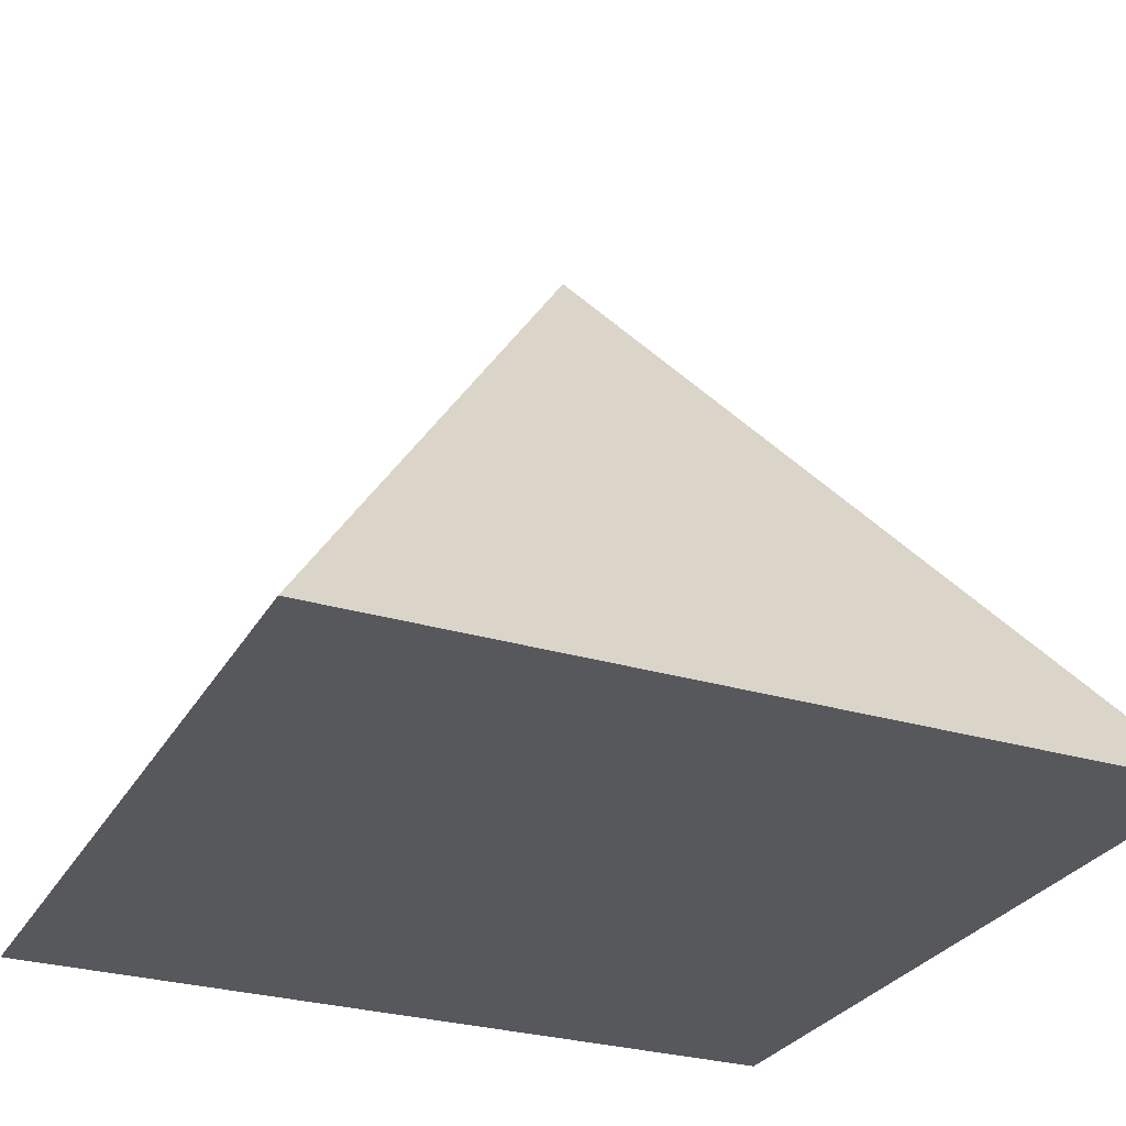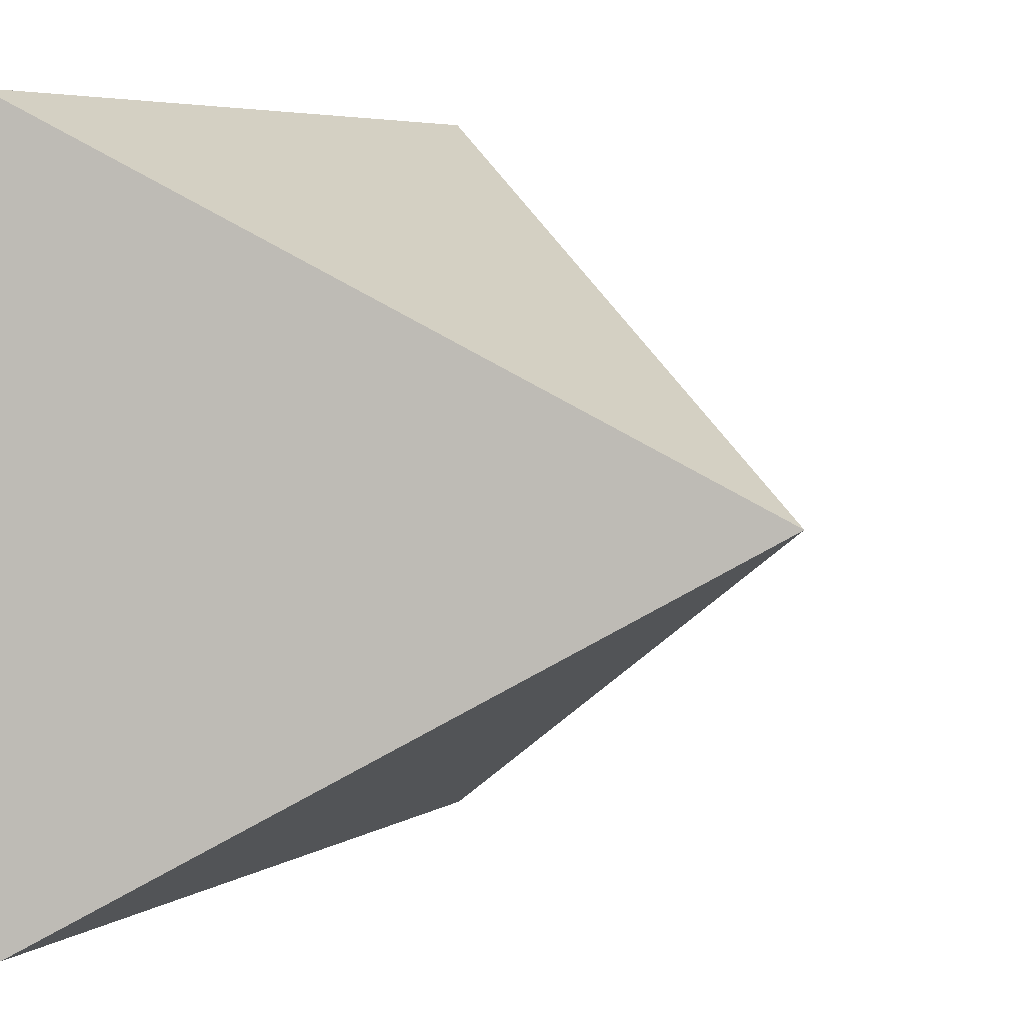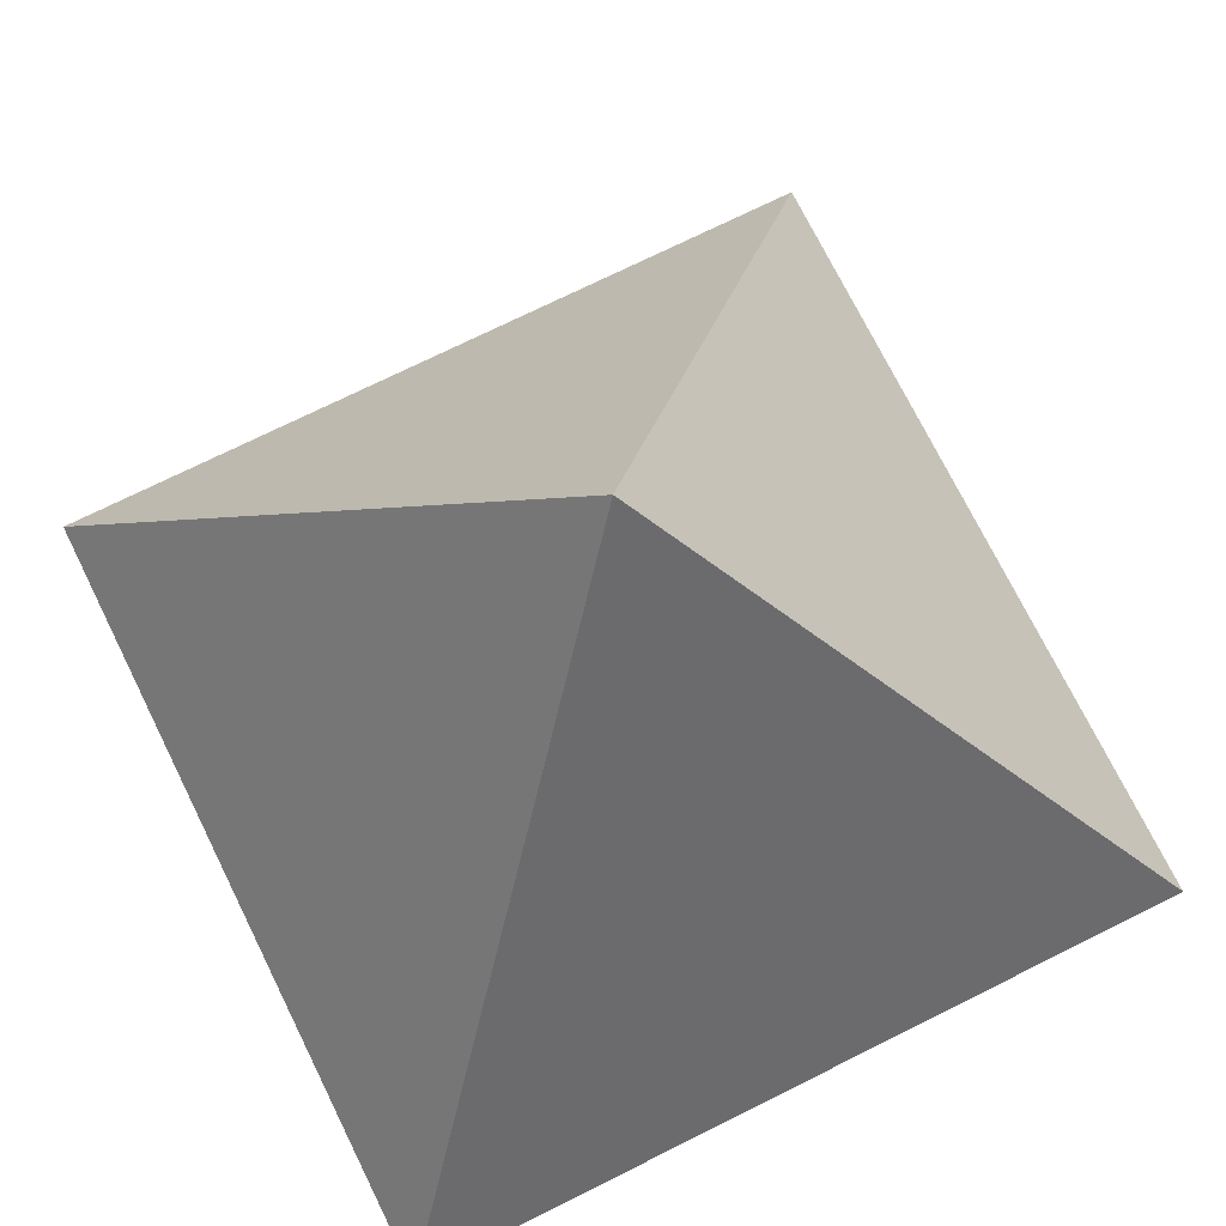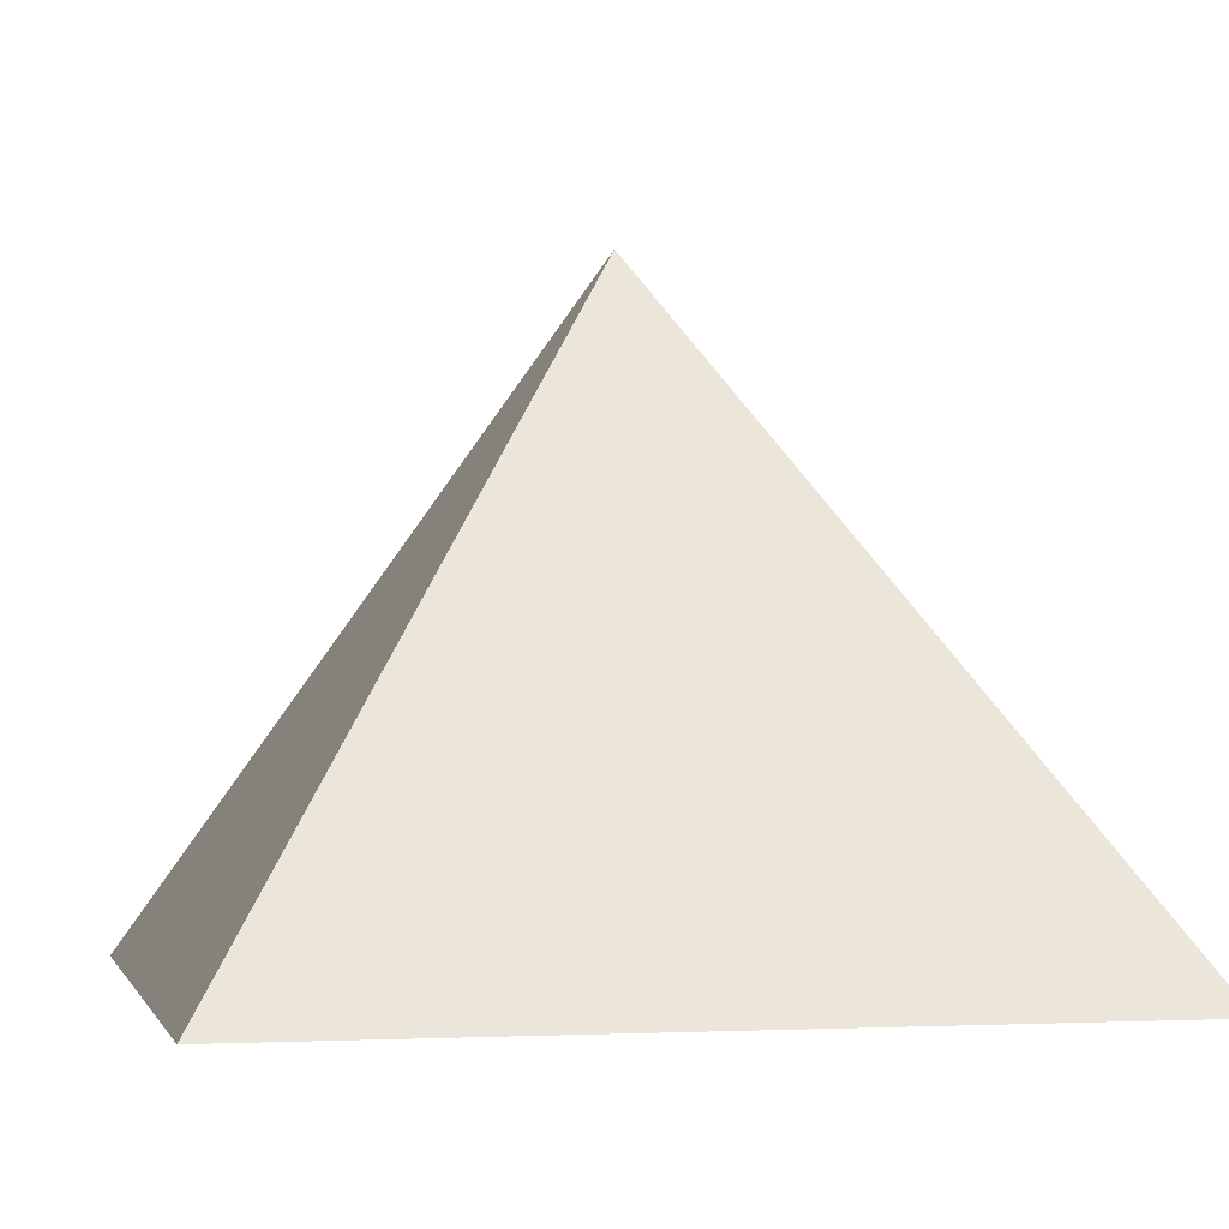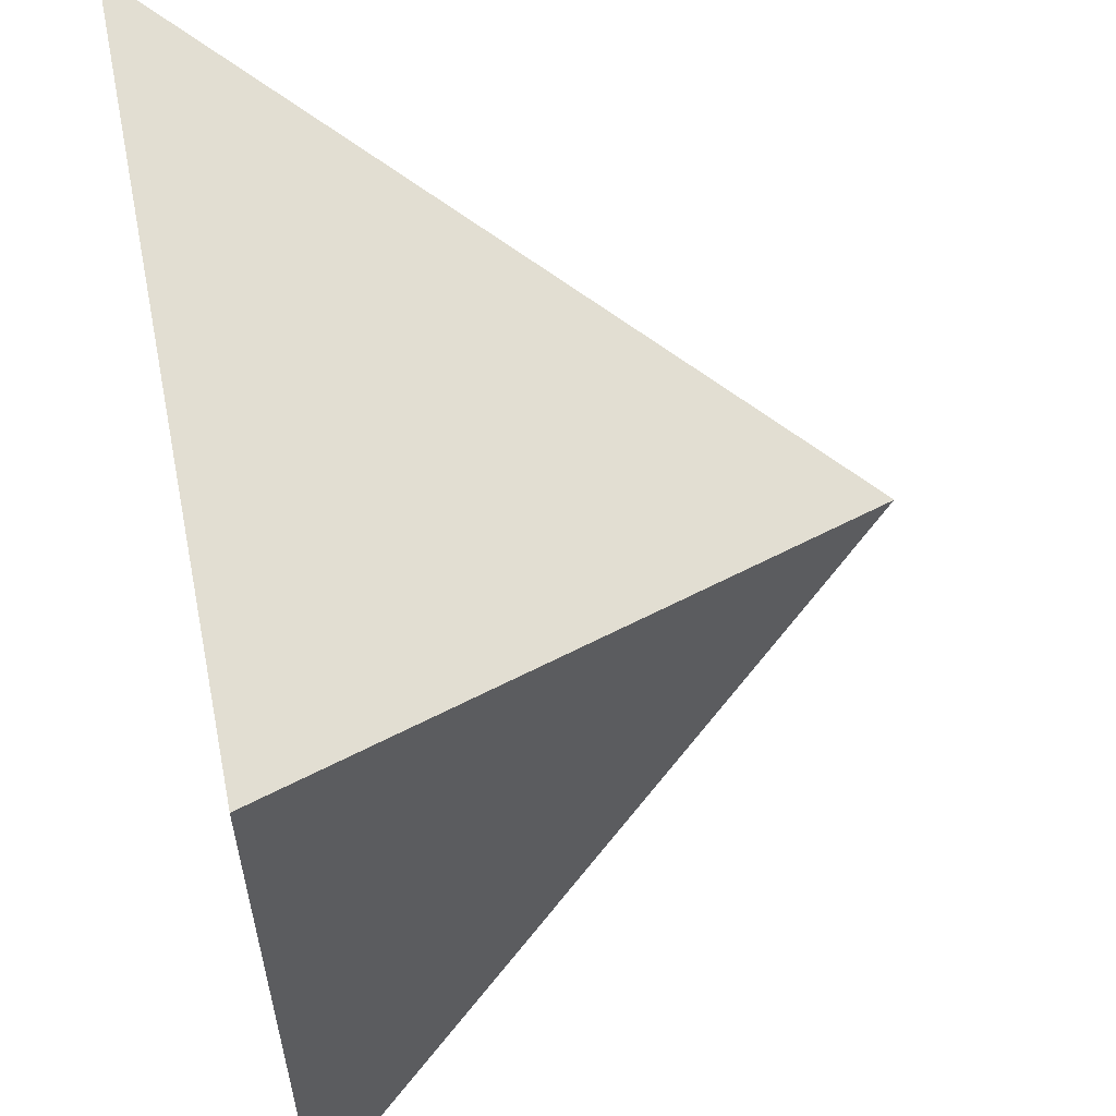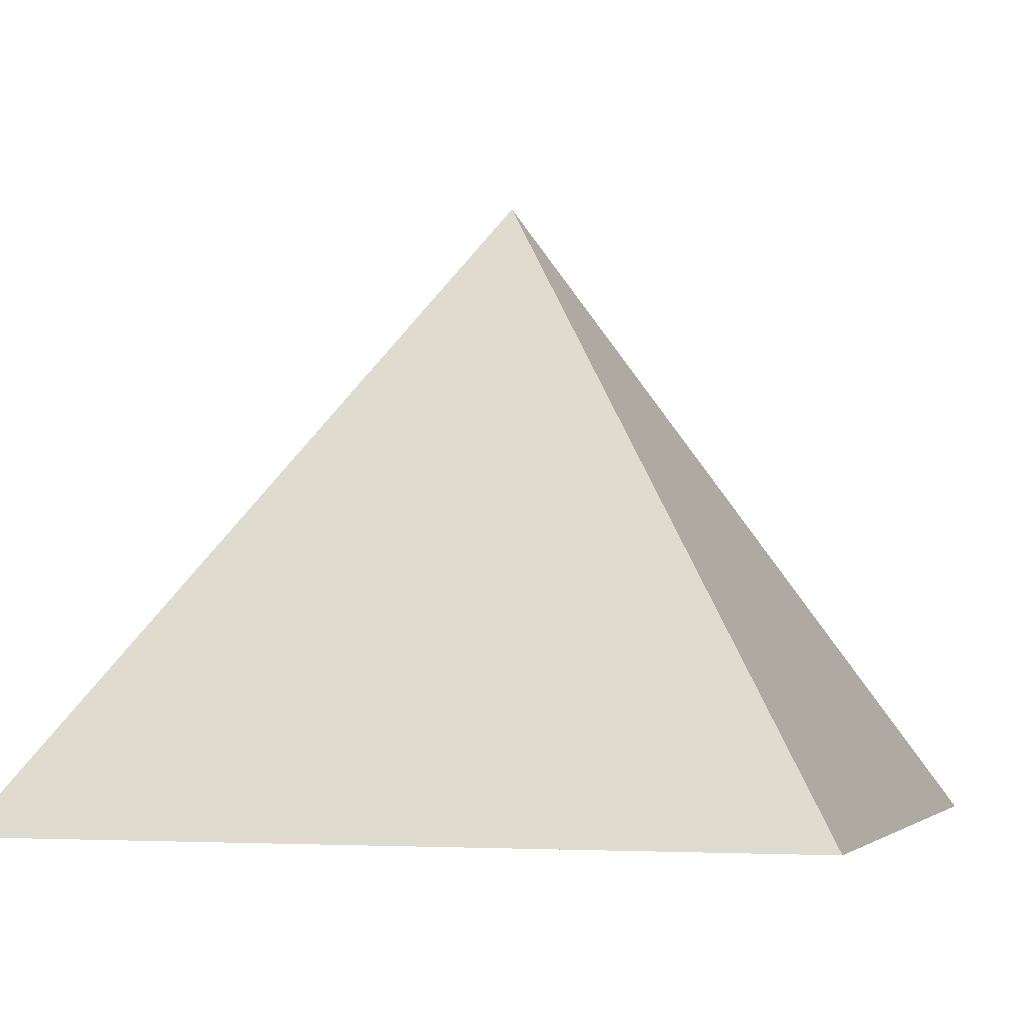
<metadata>
{"format":"obj","ext":"obj","renderer":"f3d","projection":"perspective","resolution":1024,"background":"white","views":[{"elev":-28.5,"azim":65.7,"up":"+Y"},{"elev":5.9,"azim":120.9,"up":"+Z"},{"elev":73.5,"azim":63.6,"up":"+Y"},{"elev":-2.2,"azim":-103.0,"up":"+Y"},{"elev":58.3,"azim":78.5,"up":"+Z"},{"elev":-3.9,"azim":16.7,"up":"+Y"}]}
</metadata>
<code>
o Cube_Cube.001
v -1.282 -1.019 1.287
v -1.282 -1.019 -1.282
v 1.287 -1.019 1.287
v 1.287 -1.019 -1.282
v 0.002734 0.993 0.002735
f 1 5 2
f 2 5 4
f 4 5 3
f 3 5 1
f 2 4 3 1

</code>
